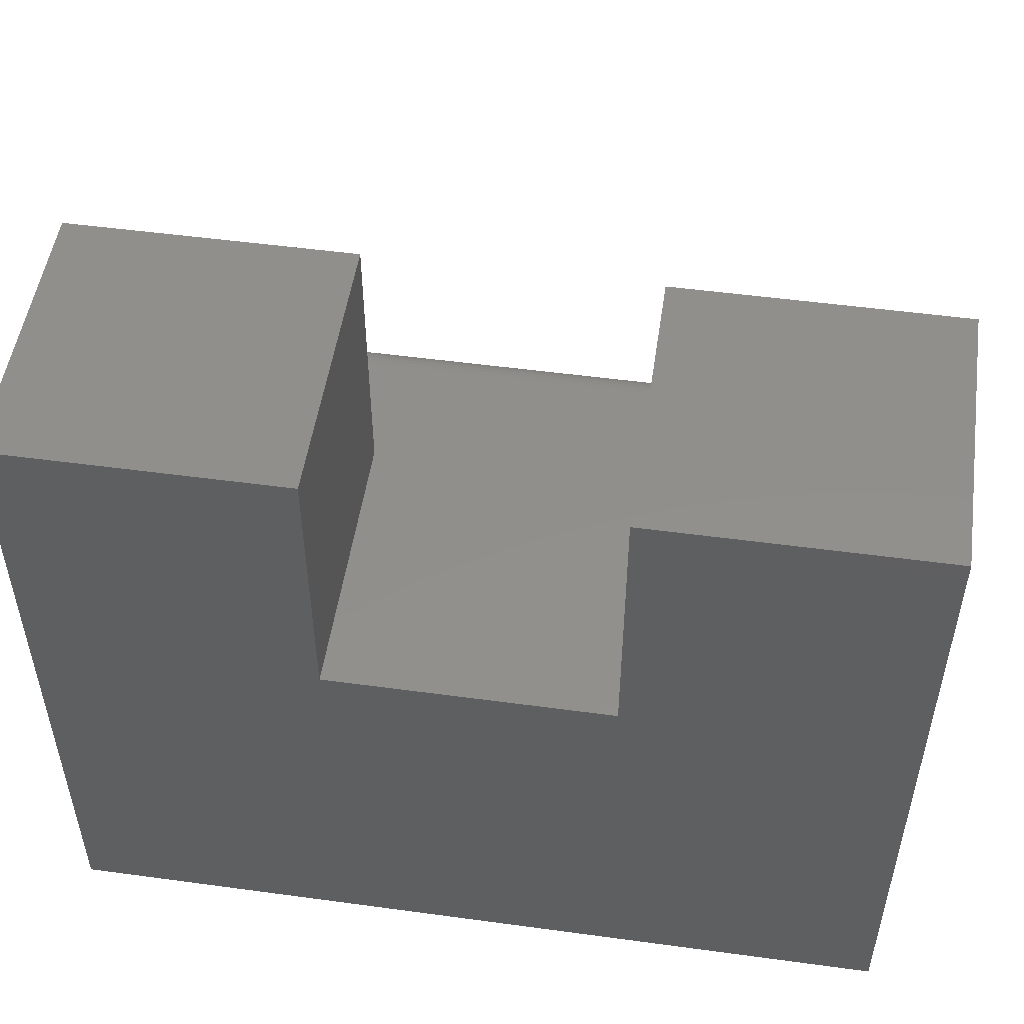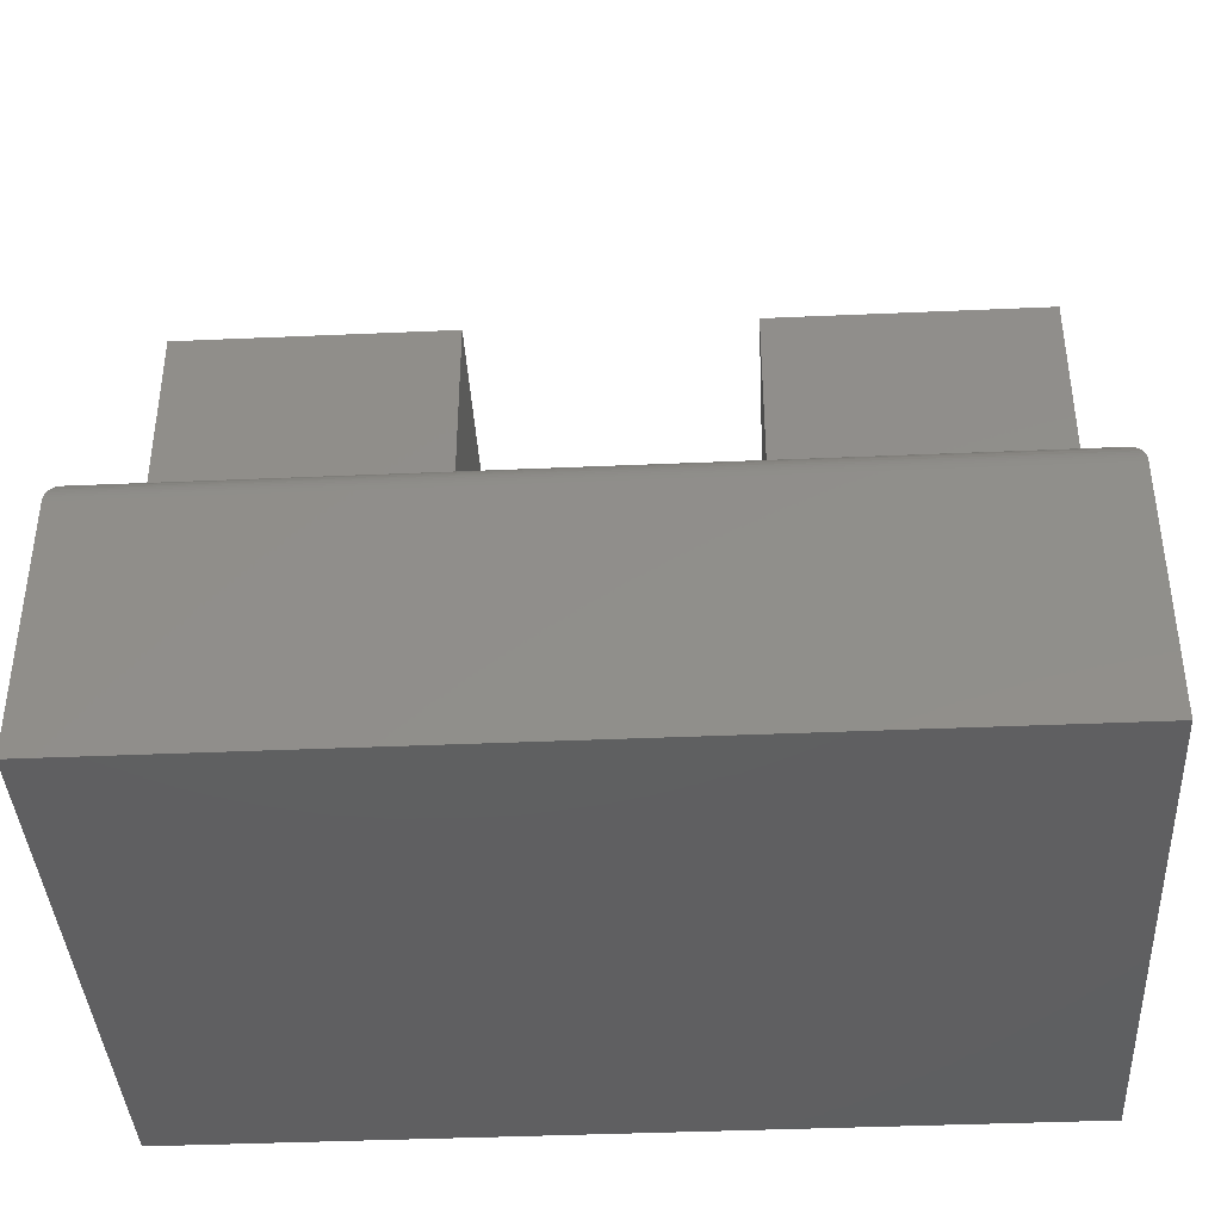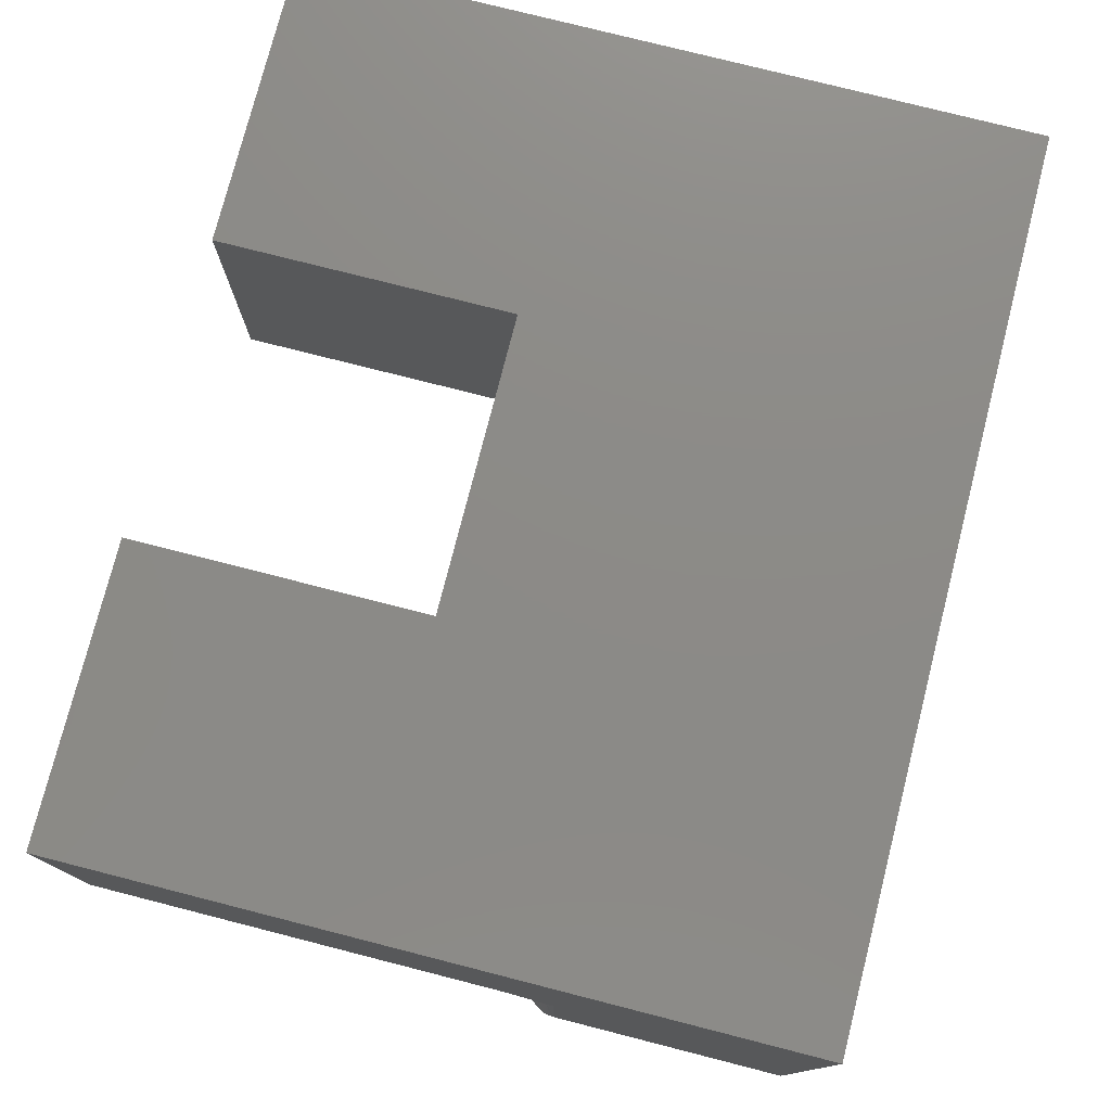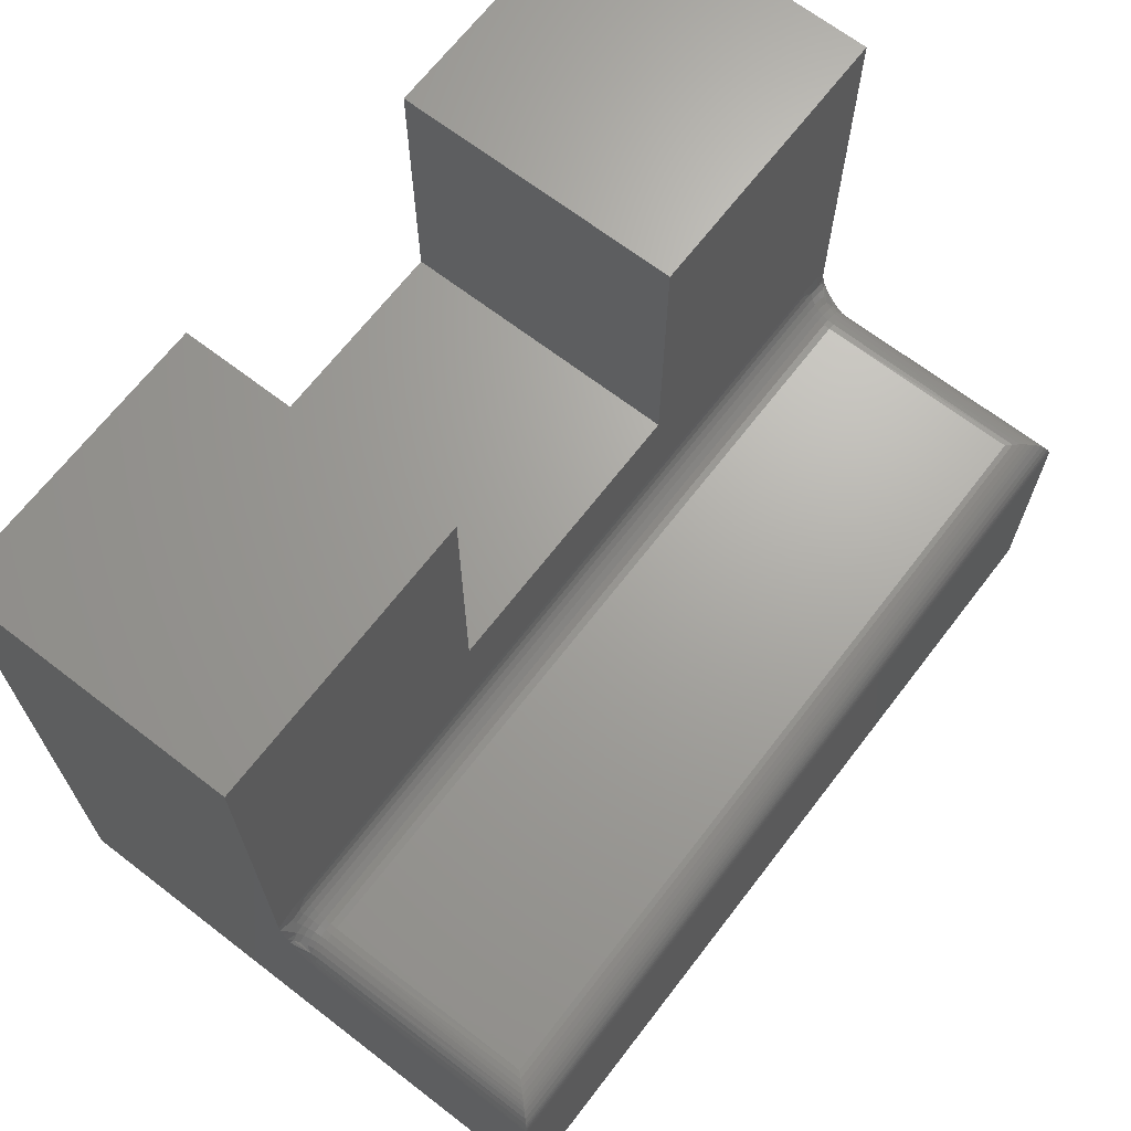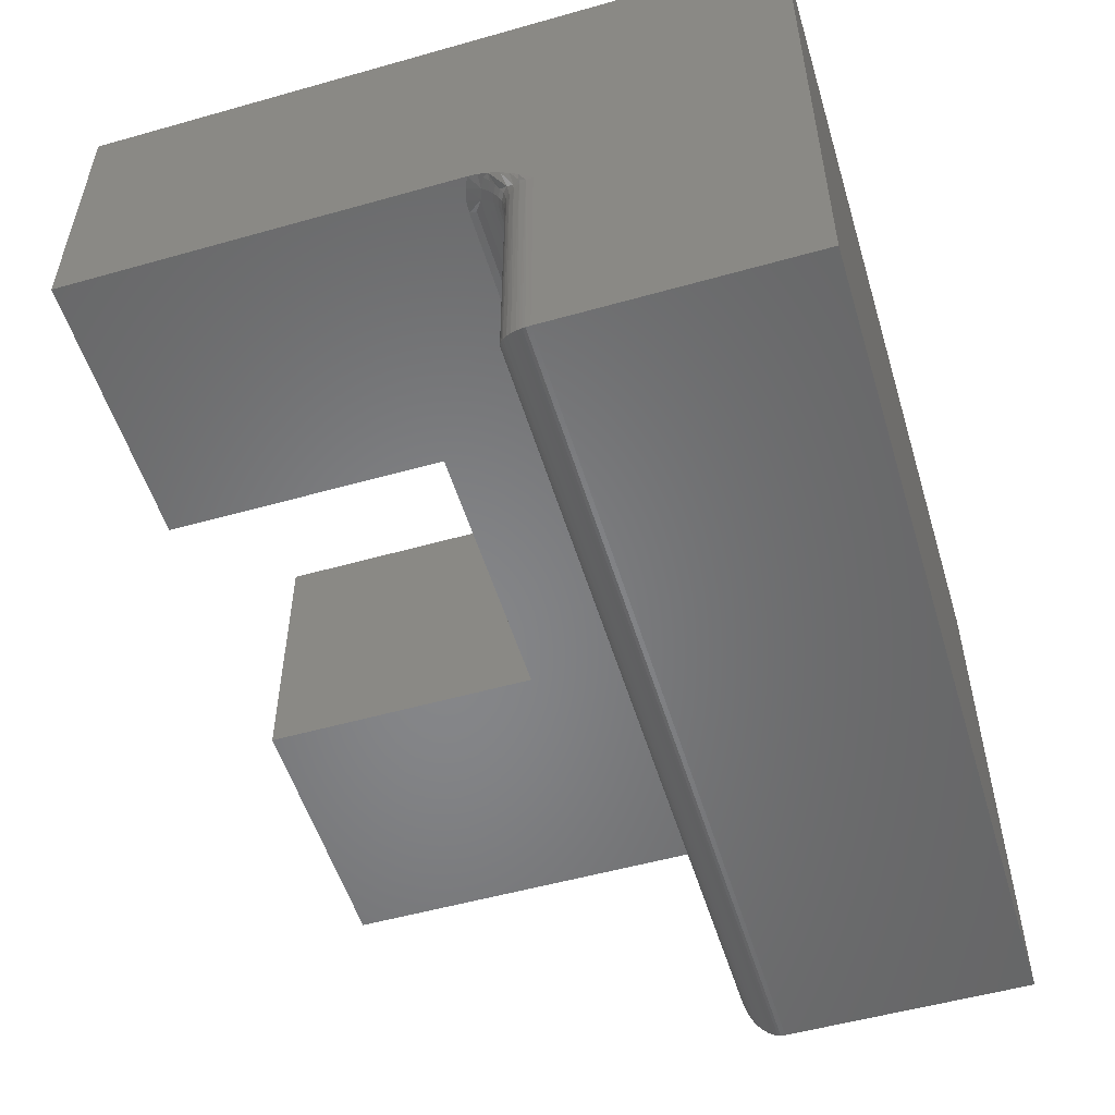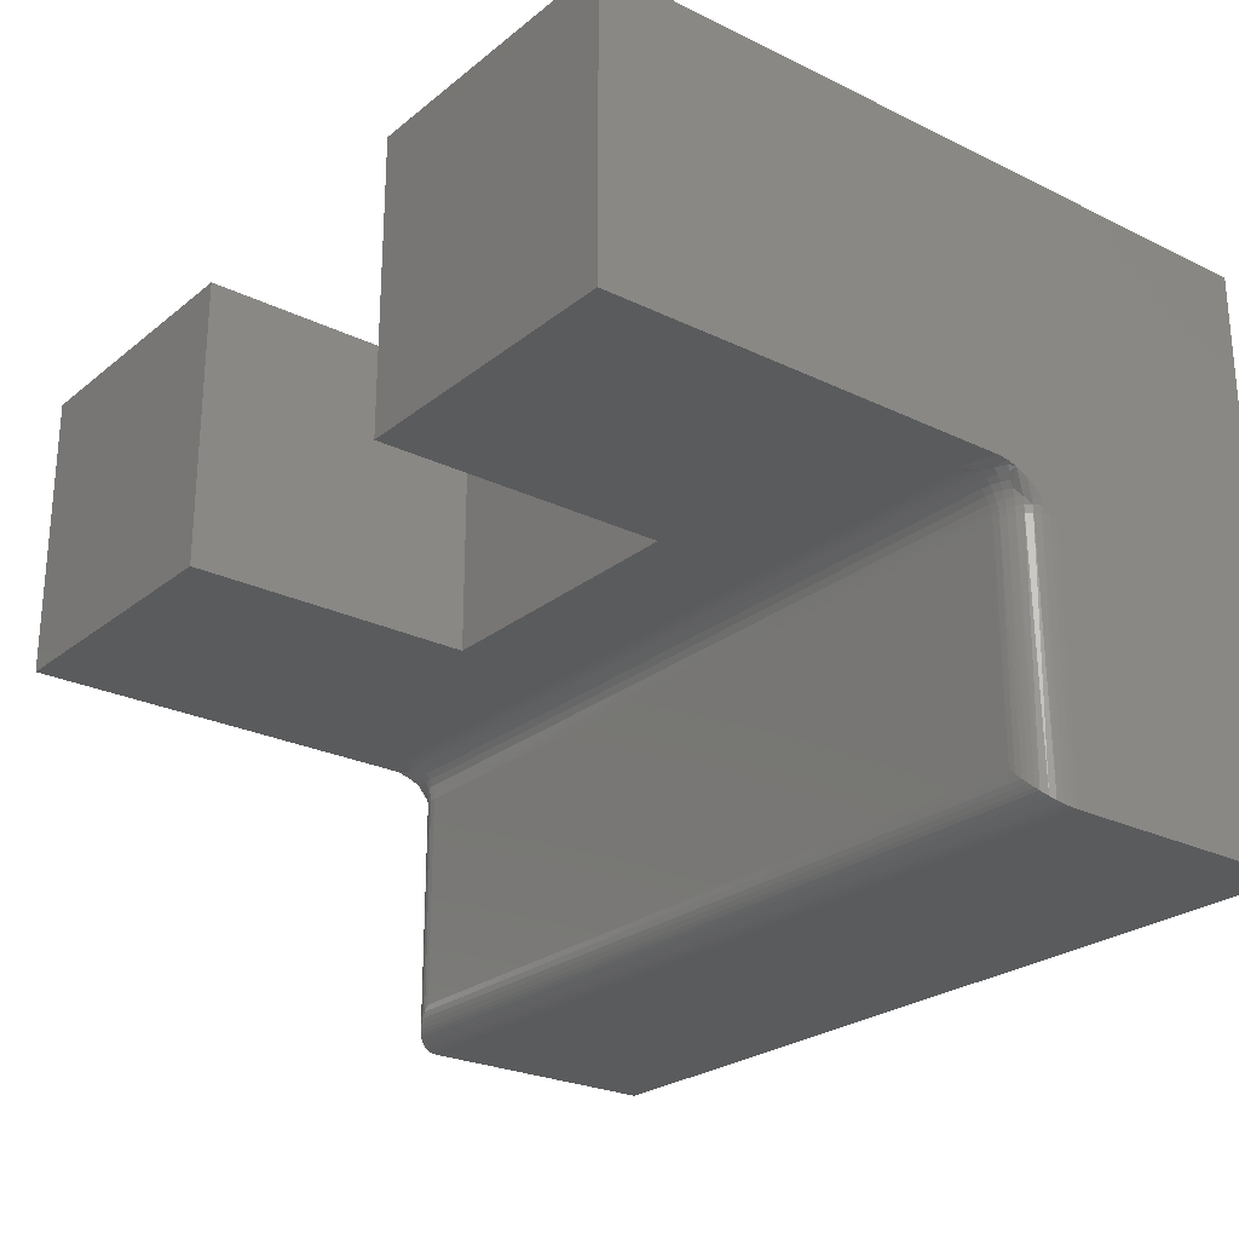
<metadata>
{"format":"stl","ext":"stl","renderer":"f3d","projection":"perspective","resolution":1024,"background":"white","views":[{"elev":51.2,"azim":-171.6,"up":"+Z"},{"elev":-39.7,"azim":3.1,"up":"+Z"},{"elev":76.9,"azim":104.3,"up":"+Y"},{"elev":67.6,"azim":-52.4,"up":"+Z"},{"elev":-53.4,"azim":106.8,"up":"+Y"},{"elev":-25.0,"azim":51.8,"up":"+Y"}]}
</metadata>
<code>
# stl→obj: 138 verts, 272 faces
v 0 0.5 0.625
v 0.25 0.5 0.625
v 0 0.5 -3.062e-17
v 0.25 0.5 0.375
v 0.75 0.5 -3.062e-17
v 0.5 0.5 0.375
v 0.75 0.5 0.625
v 0.5 0.5 0.625
v 0.5 0.25 0.625
v 0.75 0.25 0.625
v 0 0.25 0.625
v 0.25 0.25 0.625
v 0.5 0.25 0.375
v 0.7188 0.25 0.2812
v 0 0.25 0.2729
v 0.009874 0.25 0.2775
v 0.0204 0.25 0.2803
v 0.03125 0.25 0.2812
v 0.7296 0.25 0.2803
v 0.7401 0.25 0.2775
v 0.75 0.25 0.2729
v 0.25 0.25 0.375
v 0 0.2188 0.2188
v 0.0002513 0.0002513 0.2227
v 0.0006005 0.2188 0.2248
v 0 1.339e-17 0.2188
v 0.03125 0.03125 0.25
v 0.02515 0.2188 0.2494
v 0.02636 0.02637 0.2496
v 0.03125 0.2188 0.25
v 0.000674 0.000674 0.2252
v 0.001287 0.001287 0.2276
v 0.002114 0.002114 0.23
v 0.002379 0.2188 0.2307
v 0.003111 0.003111 0.2323
v 0.005675 0.005675 0.2367
v 0.005267 0.2188 0.2361
v 0.008904 0.008904 0.2406
v 0.009153 0.2188 0.2408
v 0.01135 0.01135 0.2428
v 0.01394 0.01394 0.2448
v 0.01389 0.2188 0.2447
v 0.01768 0.01768 0.2469
v 0.01929 0.2188 0.2476
v 0.02154 0.02154 0.2485
v 0.7188 0.2188 0.25
v 0.7188 0.03125 0.25
v 0.7236 0.02637 0.2496
v 0.7248 0.2188 0.2494
v 0.75 1.339e-17 0.2188
v 0.7494 0.2188 0.2248
v 0.7497 0.0002513 0.2227
v 0.75 0.2188 0.2188
v 0.7285 0.02154 0.2485
v 0.7307 0.2188 0.2476
v 0.7323 0.01768 0.2469
v 0.7361 0.2188 0.2447
v 0.7361 0.01394 0.2448
v 0.7386 0.01135 0.2428
v 0.7408 0.2188 0.2408
v 0.7428 0.007234 0.2387
v 0.7447 0.2188 0.2361
v 0.7457 0.004322 0.2346
v 0.7476 0.2188 0.2307
v 0.7479 0.002114 0.23
v 0.7487 0.001287 0.2276
v 0.7493 0.000674 0.2252
v 0 0 0
v 0.75 0 0
v 0.75 0.2492 0.2644
v 0.75 0.2467 0.2559
v 0.75 0.2418 0.246
v 0.75 0.2364 0.2381
v 0.75 0.2306 0.2311
v 0 0.2496 0.2672
v 0 0.2306 0.2311
v 0 0.2364 0.2381
v 0 0.2418 0.246
v 0 0.2443 0.2504
v 0 0.2477 0.2587
v 0.7188 0.2494 0.2752
v 0.7286 0.2476 0.2683
v 0.7381 0.2476 0.2654
v 0.7482 0.2248 0.2309
v 0.7452 0.2248 0.2364
v 0.7425 0.2307 0.2425
v 0.7438 0.2447 0.2563
v 0.7412 0.2408 0.2523
v 0.739 0.2361 0.2491
v 0.7413 0.2248 0.2413
v 0.7468 0.2476 0.2608
v 0.7188 0.2476 0.2693
v 0.7188 0.2447 0.2639
v 0.7276 0.2447 0.263
v 0.7188 0.2408 0.2592
v 0.7266 0.2408 0.2584
v 0.7188 0.2361 0.2553
v 0.7259 0.2361 0.2546
v 0.7188 0.2307 0.2524
v 0.7253 0.2307 0.2517
v 0.7188 0.2248 0.2506
v 0.725 0.2248 0.25
v 0.7374 0.2307 0.2467
v 0.7364 0.2248 0.2452
v 0.736 0.2447 0.2605
v 0.7342 0.2408 0.2561
v 0.7327 0.2361 0.2525
v 0.7316 0.2307 0.2498
v 0.7309 0.2248 0.2482
v 0.01191 0.2476 0.2654
v 0.02139 0.2476 0.2683
v 0.03125 0.2494 0.2752
v 0.001824 0.2248 0.2309
v 0.002681 0.2408 0.2473
v 0.008803 0.2408 0.2523
v 0.01579 0.2408 0.2561
v 0.01398 0.2447 0.2605
v 0.004767 0.2248 0.2364
v 0.008728 0.2248 0.2413
v 0.007471 0.2307 0.2425
v 0.005429 0.2361 0.2446
v 0.03125 0.2476 0.2693
v 0.02244 0.2447 0.263
v 0.03125 0.2447 0.2639
v 0.02337 0.2408 0.2584
v 0.03125 0.2408 0.2592
v 0.02413 0.2361 0.2546
v 0.03125 0.2361 0.2553
v 0.02469 0.2307 0.2517
v 0.03125 0.2307 0.2524
v 0.02504 0.2248 0.25
v 0.03125 0.2248 0.2506
v 0.01728 0.2361 0.2525
v 0.01838 0.2307 0.2498
v 0.01906 0.2248 0.2482
v 0.01257 0.2307 0.2467
v 0.01096 0.2361 0.2491
v 0.01355 0.2248 0.2452
f 1 2 3
f 3 2 4
f 3 4 5
f 5 4 6
f 5 6 7
f 7 6 8
f 8 9 7
f 7 9 10
f 1 11 2
f 2 11 12
f 13 14 9
f 11 15 16
f 11 16 17
f 11 17 18
f 11 18 12
f 10 9 14
f 10 14 19
f 10 19 20
f 10 20 21
f 14 13 18
f 18 13 22
f 18 22 12
f 22 13 4
f 4 13 6
f 2 12 4
f 4 12 22
f 9 8 13
f 13 8 6
f 23 24 25
f 23 26 24
f 27 28 29
f 27 30 28
f 25 24 31
f 25 31 32
f 25 32 33
f 25 33 34
f 34 33 35
f 34 35 36
f 34 36 37
f 37 36 38
f 37 38 39
f 39 38 40
f 39 40 41
f 39 41 42
f 42 41 43
f 42 43 44
f 44 43 45
f 44 45 28
f 45 29 28
f 30 27 46
f 46 27 47
f 46 48 49
f 46 47 48
f 50 51 52
f 50 53 51
f 49 48 54
f 49 54 55
f 54 56 55
f 57 55 56
f 57 56 58
f 57 58 59
f 57 59 60
f 59 61 60
f 62 60 61
f 61 63 62
f 64 62 63
f 64 63 65
f 64 65 66
f 64 66 51
f 51 66 67
f 51 67 52
f 26 68 50
f 50 68 69
f 47 29 48
f 47 27 29
f 65 63 35
f 35 63 36
f 36 63 61
f 36 61 38
f 38 61 59
f 38 59 40
f 40 59 58
f 40 58 41
f 41 58 56
f 41 56 43
f 43 56 54
f 43 54 45
f 45 54 48
f 45 48 29
f 26 50 24
f 24 50 52
f 24 52 31
f 31 52 67
f 31 67 32
f 32 67 66
f 32 66 33
f 33 66 65
f 33 65 35
f 7 21 70
f 7 10 21
f 5 7 70
f 5 70 71
f 5 71 72
f 5 72 73
f 5 73 74
f 5 74 53
f 5 53 50
f 5 50 69
f 75 15 1
f 15 11 1
f 3 68 26
f 3 26 23
f 3 23 76
f 3 76 77
f 3 77 78
f 3 78 79
f 3 79 80
f 3 80 75
f 3 75 1
f 81 82 14
f 82 19 14
f 20 83 21
f 83 70 21
f 74 84 51
f 74 51 53
f 73 85 84
f 84 74 73
f 72 86 85
f 85 73 72
f 71 87 88
f 71 88 89
f 86 71 89
f 86 72 71
f 20 19 82
f 90 85 86
f 70 91 71
f 71 91 87
f 81 92 82
f 82 92 93
f 82 93 94
f 94 93 95
f 94 95 96
f 96 95 97
f 96 97 98
f 98 97 99
f 98 99 100
f 100 99 101
f 100 101 102
f 102 101 46
f 102 46 49
f 51 84 64
f 64 84 85
f 64 85 62
f 62 85 90
f 62 90 60
f 89 103 86
f 86 103 104
f 86 104 90
f 90 104 57
f 90 57 60
f 70 83 91
f 91 83 105
f 91 105 87
f 87 105 106
f 87 106 88
f 88 106 107
f 88 107 89
f 89 107 108
f 89 108 103
f 103 108 109
f 103 109 104
f 104 109 55
f 104 55 57
f 20 82 83
f 83 82 94
f 83 94 105
f 105 94 96
f 105 96 106
f 106 96 98
f 106 98 107
f 107 98 100
f 107 100 108
f 108 100 102
f 108 102 109
f 109 102 49
f 109 49 55
f 75 110 15
f 110 16 15
f 17 16 111
f 112 17 111
f 77 76 113
f 25 76 23
f 113 76 25
f 34 113 25
f 17 112 18
f 79 78 114
f 115 116 117
f 115 117 110
f 115 110 75
f 115 75 80
f 115 80 79
f 115 79 114
f 118 78 77
f 118 77 113
f 118 113 34
f 118 34 37
f 118 37 39
f 118 39 119
f 118 119 120
f 118 120 121
f 118 121 114
f 118 114 78
f 112 111 122
f 122 111 123
f 122 123 124
f 124 123 125
f 124 125 126
f 126 125 127
f 126 127 128
f 128 127 129
f 128 129 130
f 130 129 131
f 130 131 132
f 132 131 28
f 132 28 30
f 16 110 111
f 111 110 117
f 111 117 123
f 123 117 116
f 123 116 125
f 125 116 133
f 125 133 127
f 127 133 134
f 127 134 129
f 129 134 135
f 129 135 131
f 131 135 44
f 131 44 28
f 136 133 137
f 137 133 116
f 137 116 115
f 133 136 134
f 134 136 138
f 134 138 135
f 135 138 42
f 135 42 44
f 120 137 121
f 121 137 115
f 121 115 114
f 137 120 136
f 136 120 119
f 136 119 138
f 138 119 39
f 138 39 42
f 126 93 124
f 124 93 92
f 124 92 122
f 122 92 81
f 122 81 112
f 112 81 14
f 112 14 18
f 93 126 95
f 95 126 128
f 95 128 97
f 97 128 130
f 97 130 99
f 99 130 132
f 99 132 101
f 101 132 30
f 101 30 46
f 68 3 69
f 69 3 5

</code>
